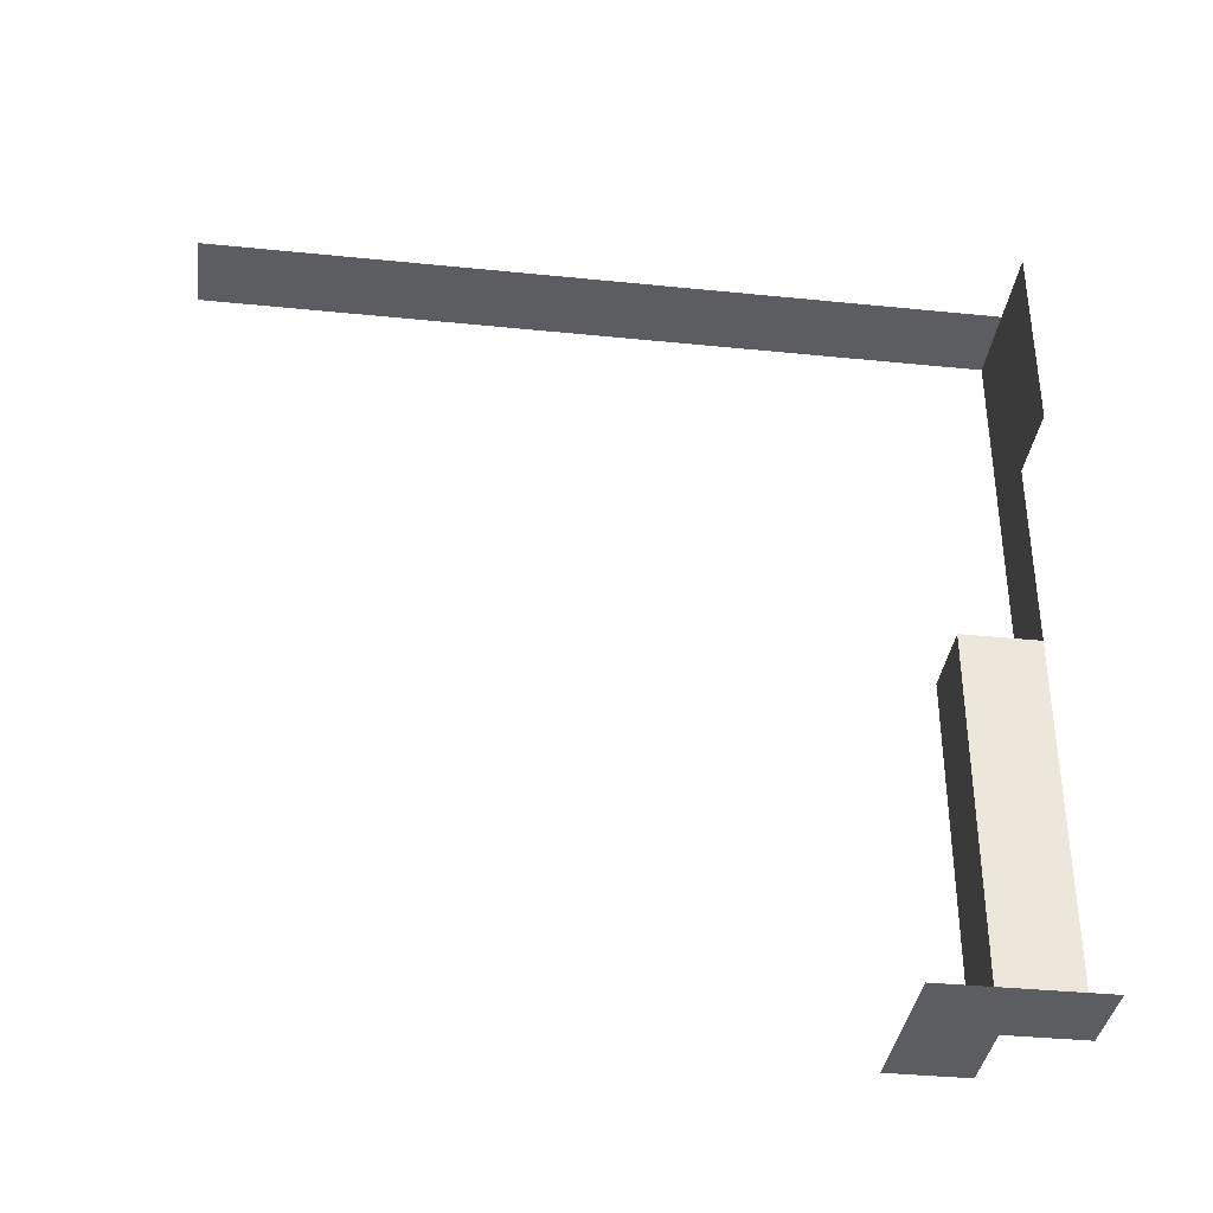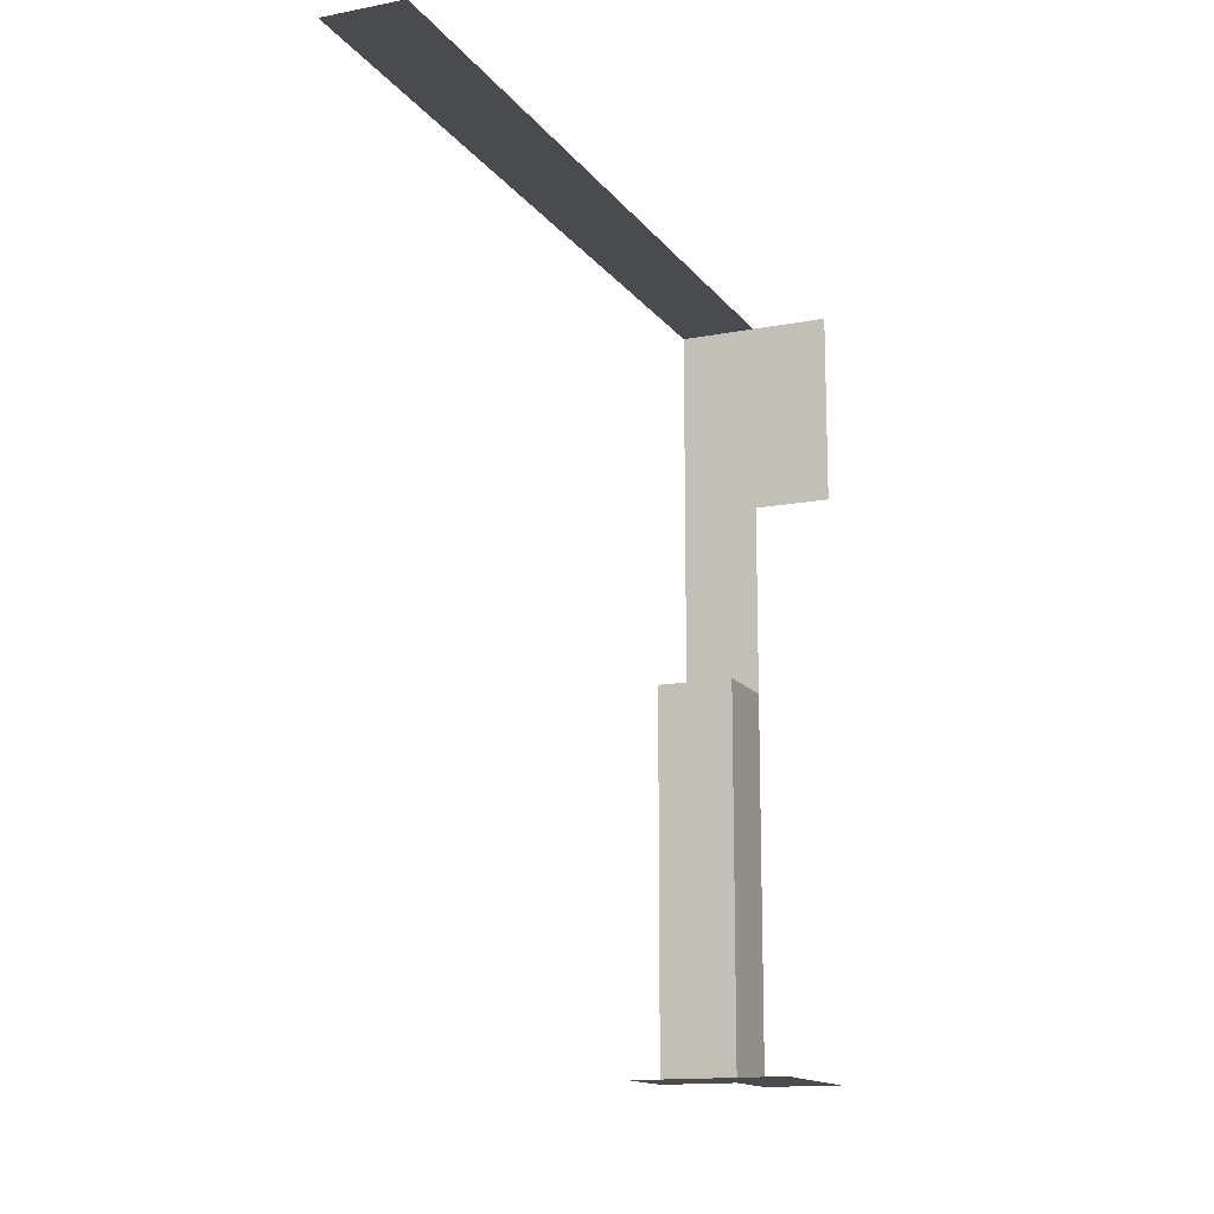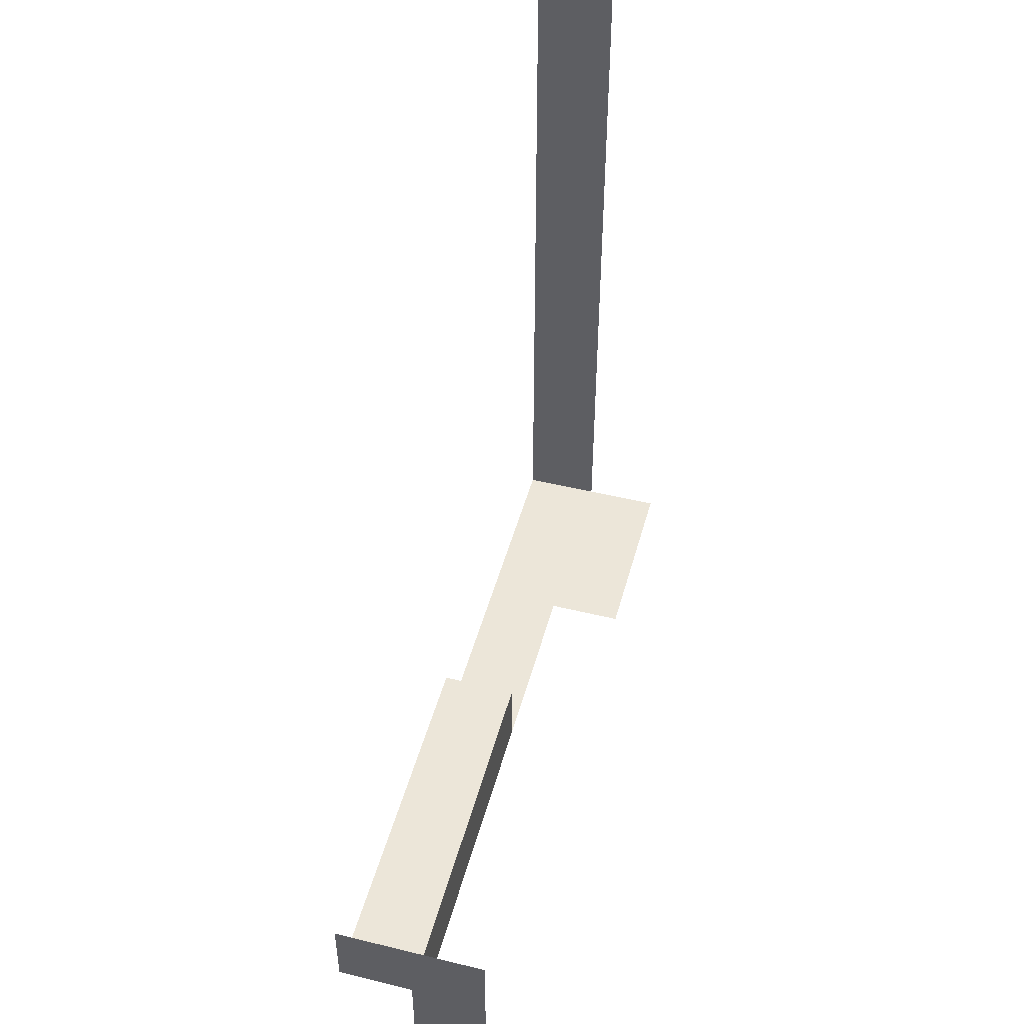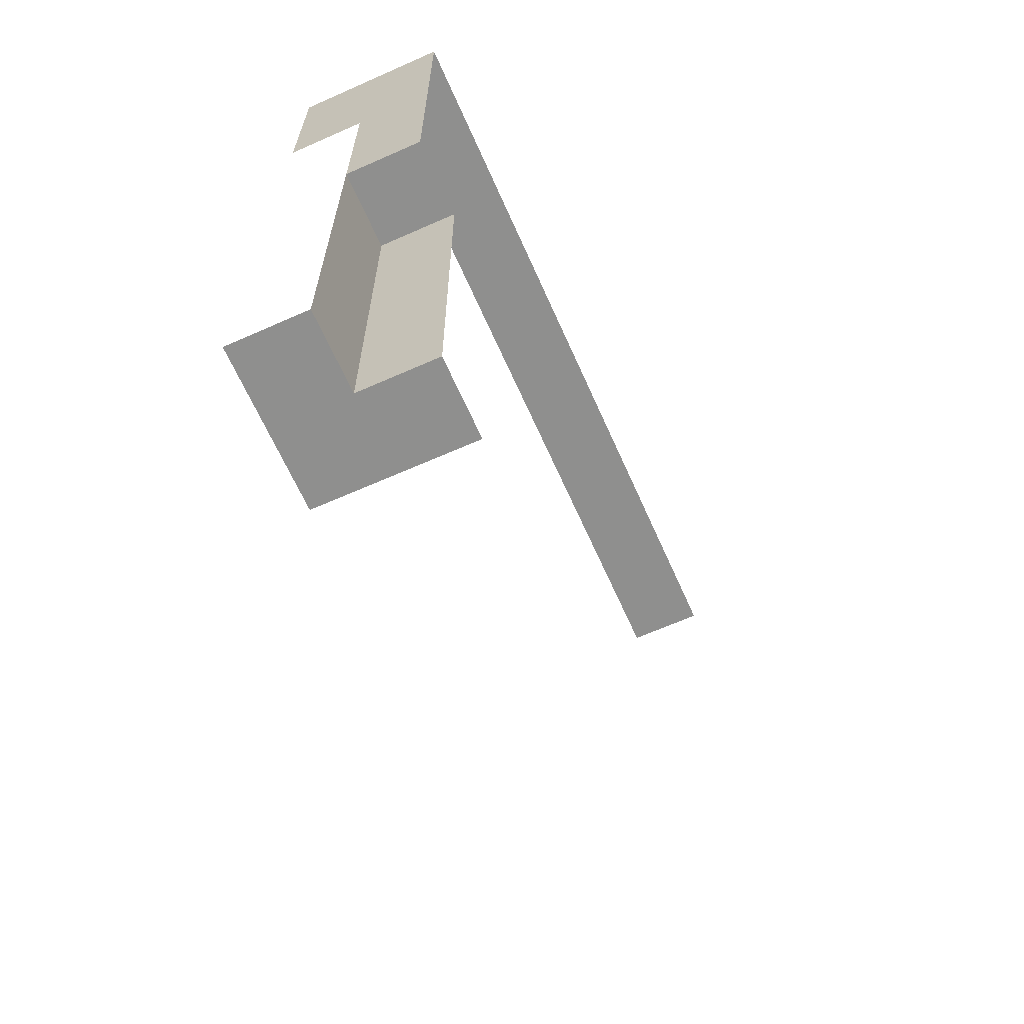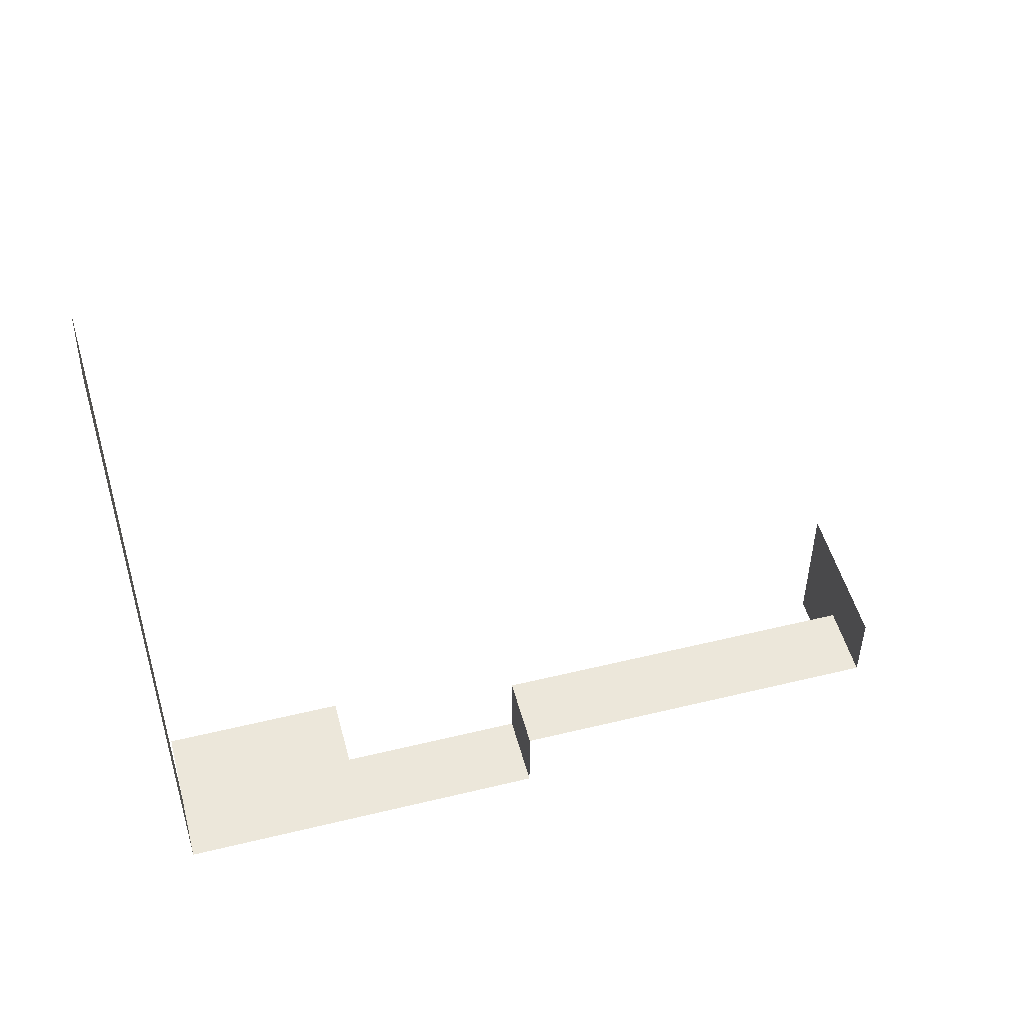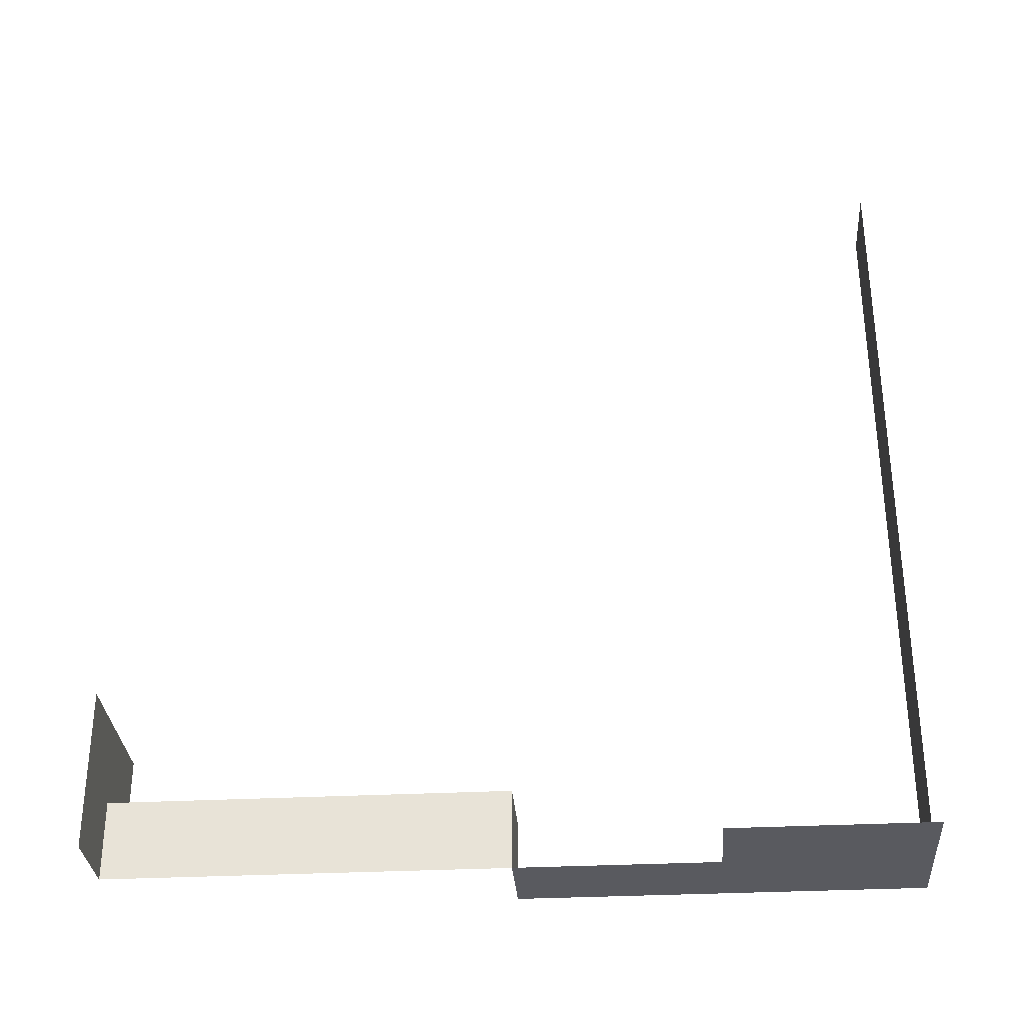
<metadata>
{"format":"obj","ext":"obj","renderer":"f3d","projection":"perspective","resolution":1024,"background":"white","views":[{"elev":-36.5,"azim":82.5,"up":"+Y"},{"elev":-14.1,"azim":23.1,"up":"+Y"},{"elev":48.8,"azim":15.2,"up":"+Z"},{"elev":-65.2,"azim":-156.0,"up":"+Y"},{"elev":50.5,"azim":-104.9,"up":"+Z"},{"elev":-31.9,"azim":94.2,"up":"+Z"}]}
</metadata>
<code>
o Inner_Corner_Wall_Roof_Right
v 0 0 0.1
v 0.1 0 0
v 0 0.5 0.1
v 0.1 0.5 0
v 0.2 0 0.2
v 0.2 0 0
v 0 0.75 0
v 0.1 0.75 0
v 0.2 0.75 0
v 0.1 1 0
v -0 1 0
v 0.1 0 0.1
v 0.1 0.5 0.1
v 0 0 0.2
v 0 0.5 0
v 0.2 1 0
v 0.1 1 1
v 0 1 1
f 8 11 10
f 15 8 4
f 17 11 18
f 8 7 11
f 10 16 8
f 16 9 8
f 15 7 8
f 17 10 11
f 13 2 12
f 12 14 1
f 15 13 3
f 12 6 5
f 3 12 1
f 13 4 2
f 12 5 14
f 15 4 13
f 12 2 6
f 3 13 12

</code>
